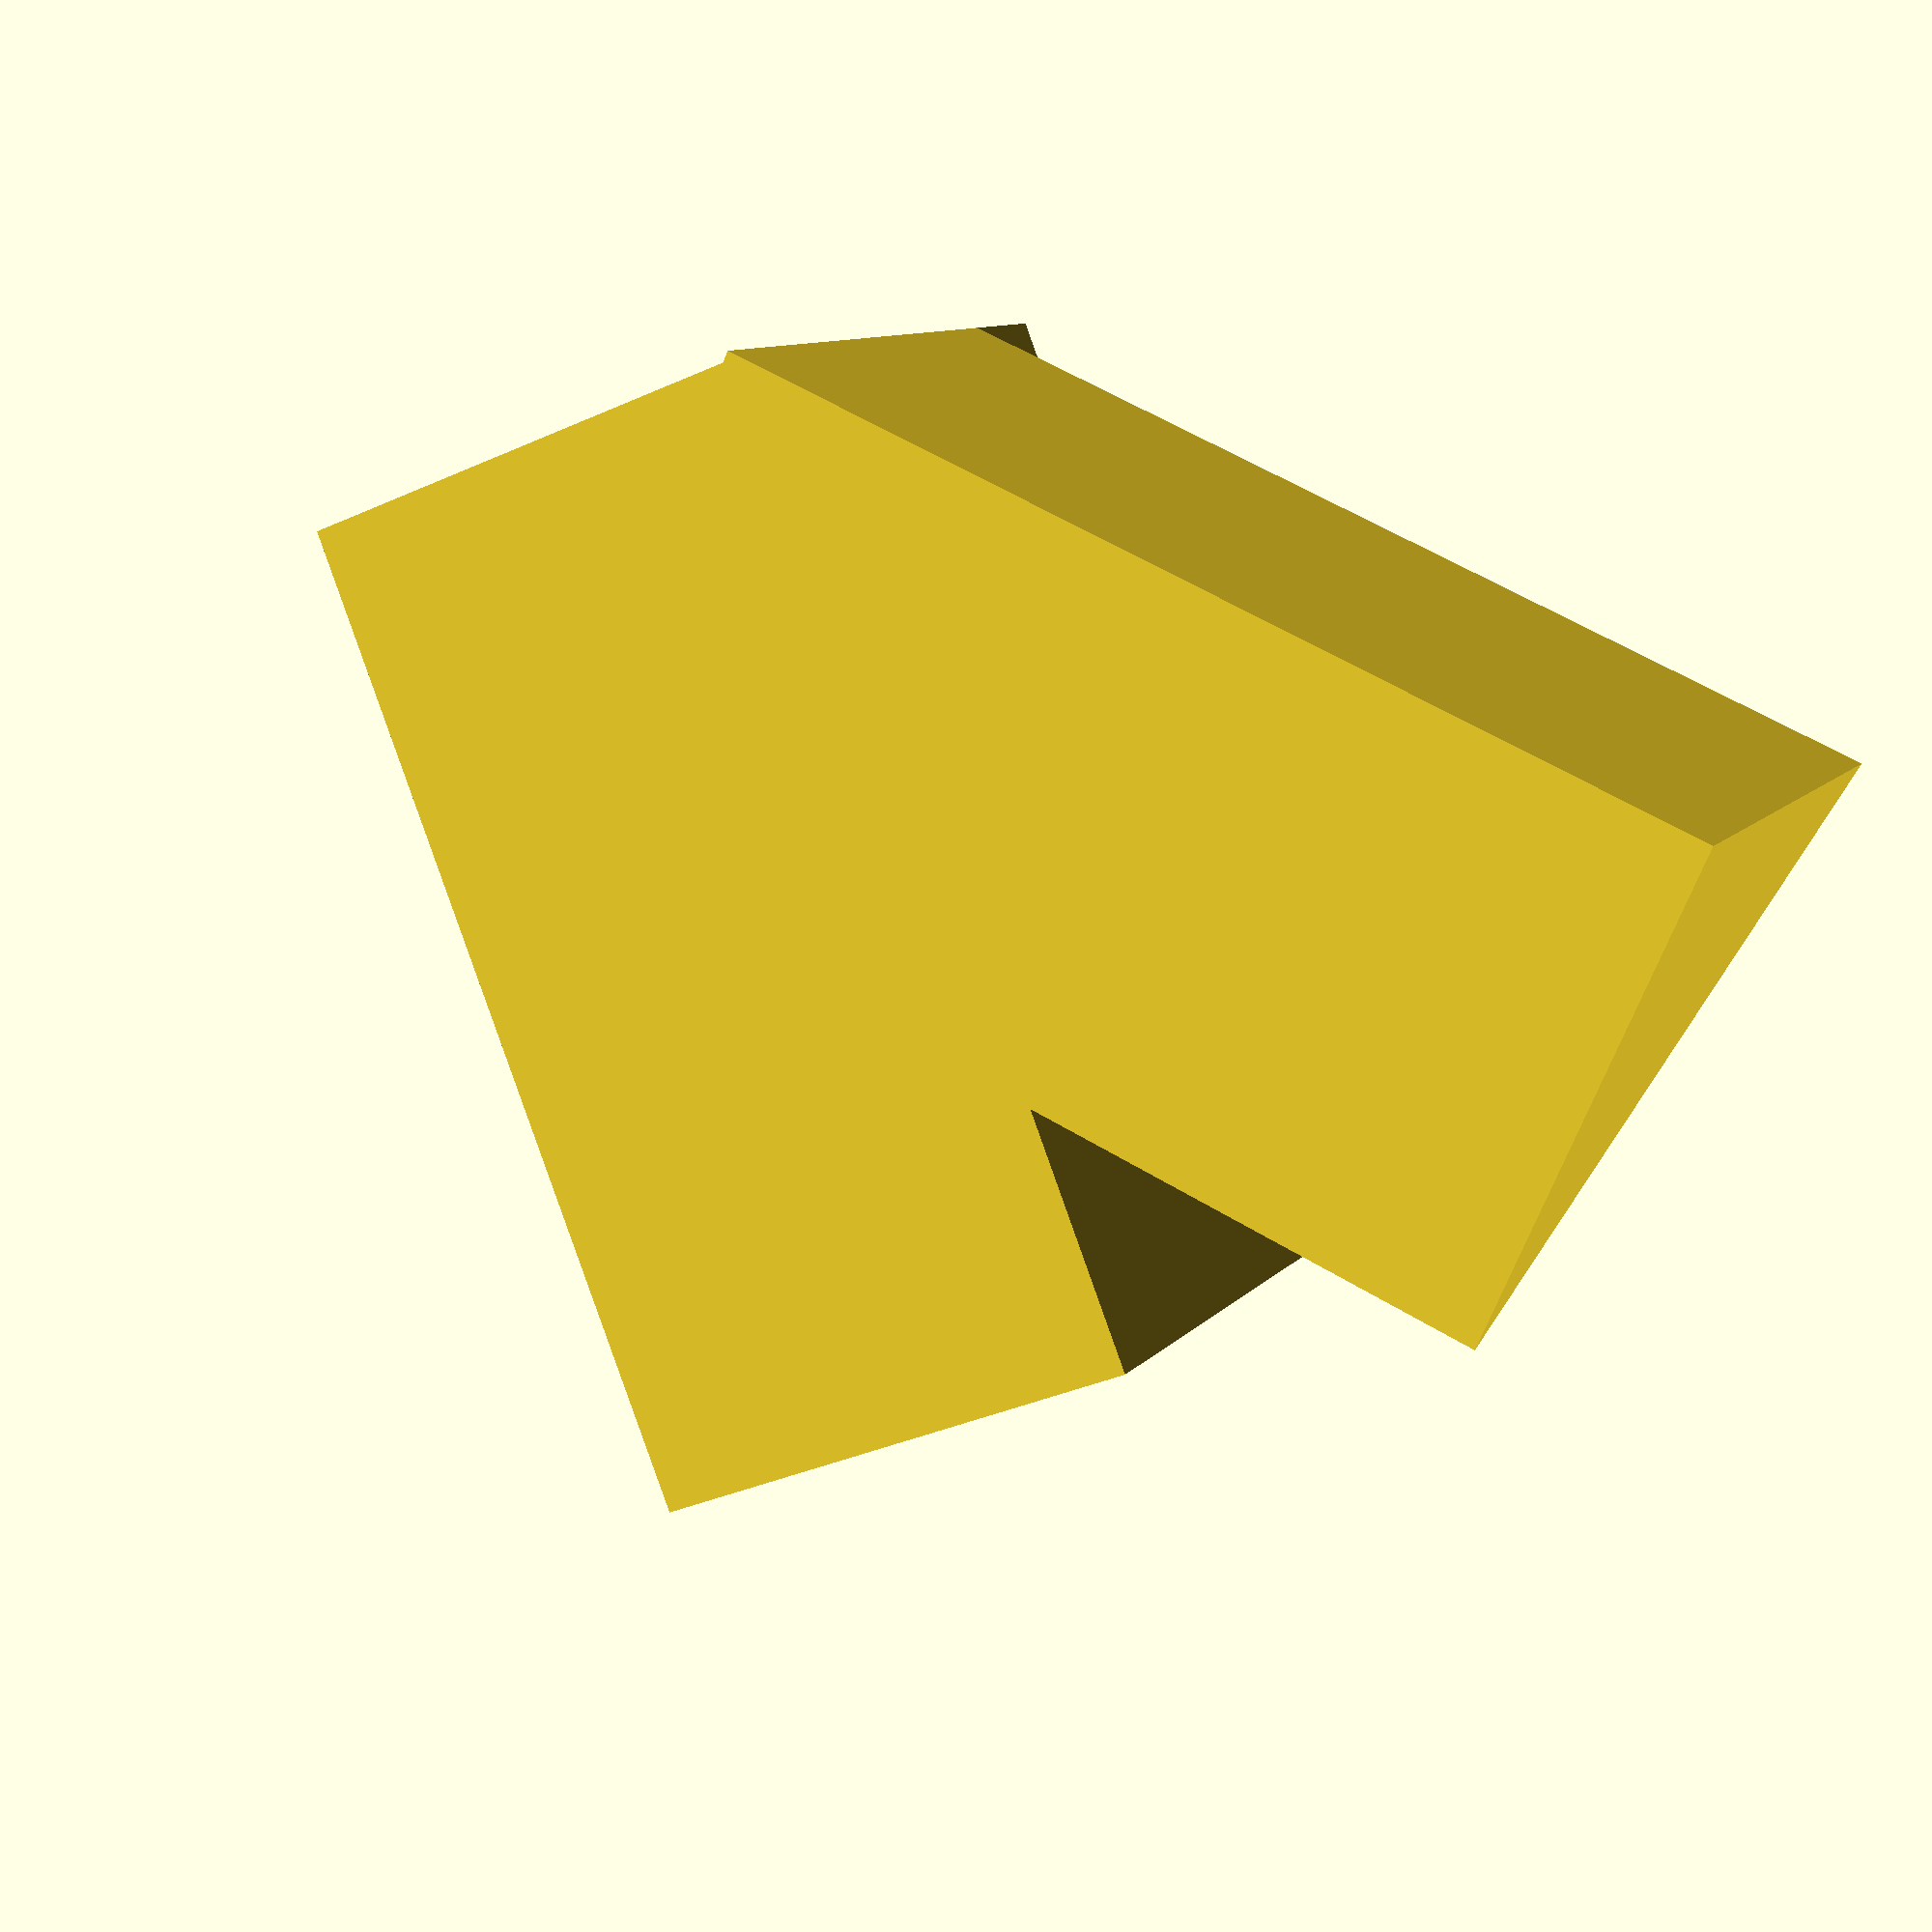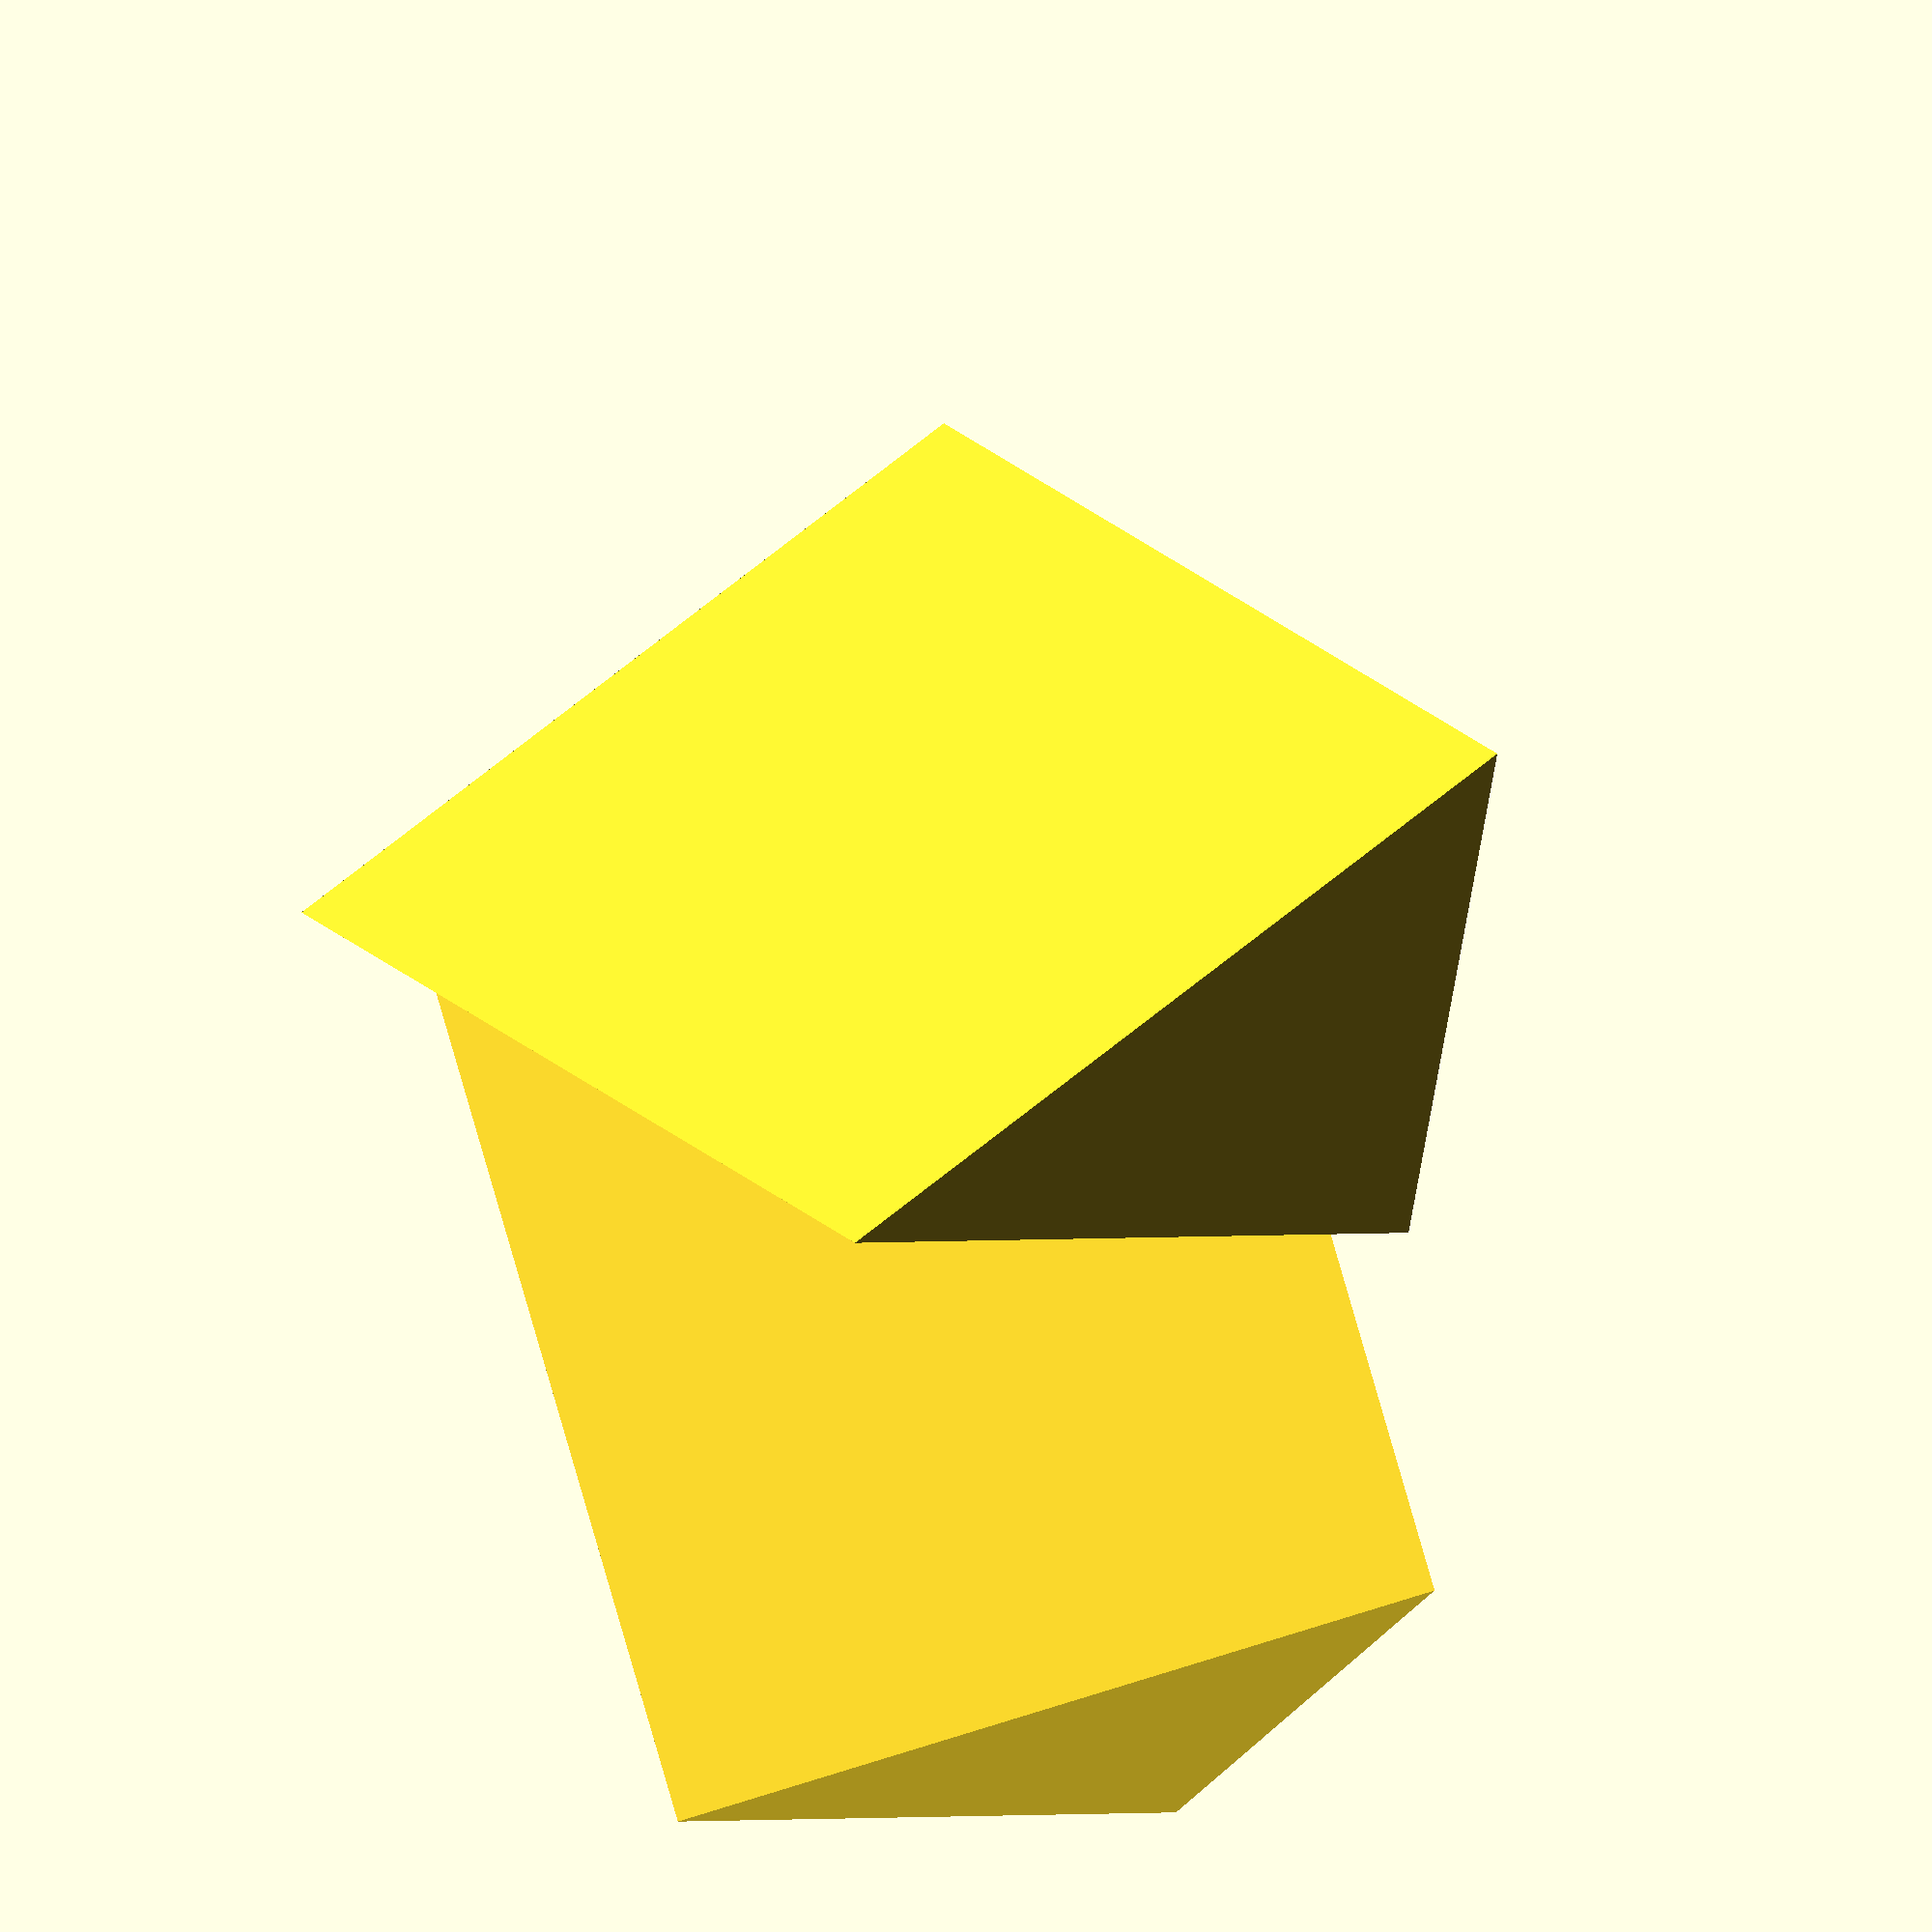
<openscad>

// Function to create a wedge block
module wedge_block(base_length, base_width, height) {
    polyhedron(
        points=[
            [0, 0, 0],                // Point 0: Bottom-left corner
            [base_length, 0, 0],      // Point 1: Bottom-right corner
            [0, base_width, 0],       // Point 2: Top-left corner
            [base_length, base_width, 0], // Point 3: Top-right corner
            [0, 0, height],           // Point 4: Apex of the wedge (left)
            [base_length, 0, height]  // Point 5: Apex of the wedge (right)
        ],
        faces=[
            [0, 1, 5, 4], // Bottom face
            [0, 2, 4],    // Left triangular face
            [1, 3, 5],    // Right triangular face
            [2, 3, 5, 4], // Top face
            [0, 1, 3, 2]  // Back rectangular face
        ]
    );
}

// Parameters for the wedge block
base_length = 30; // Length of the rectangular base (adjusted to match original model)
base_width = 15;  // Width of the rectangular base (adjusted to match original model)
height = 20;      // Height of the wedge (adjusted to match original model)

// Adjust orientation to match the original model
rotate([0, 0, 45]) {
    wedge_block(base_length, base_width, height);
}

// Reduce sharpness of the edge to match the original model
translate([0, 0, -2]) {
    scale([1, 1, 0.9]) {
        wedge_block(base_length, base_width, height);
    }
}


</openscad>
<views>
elev=350.4 azim=156.3 roll=202.2 proj=p view=wireframe
elev=178.5 azim=242.8 roll=125.0 proj=o view=wireframe
</views>
